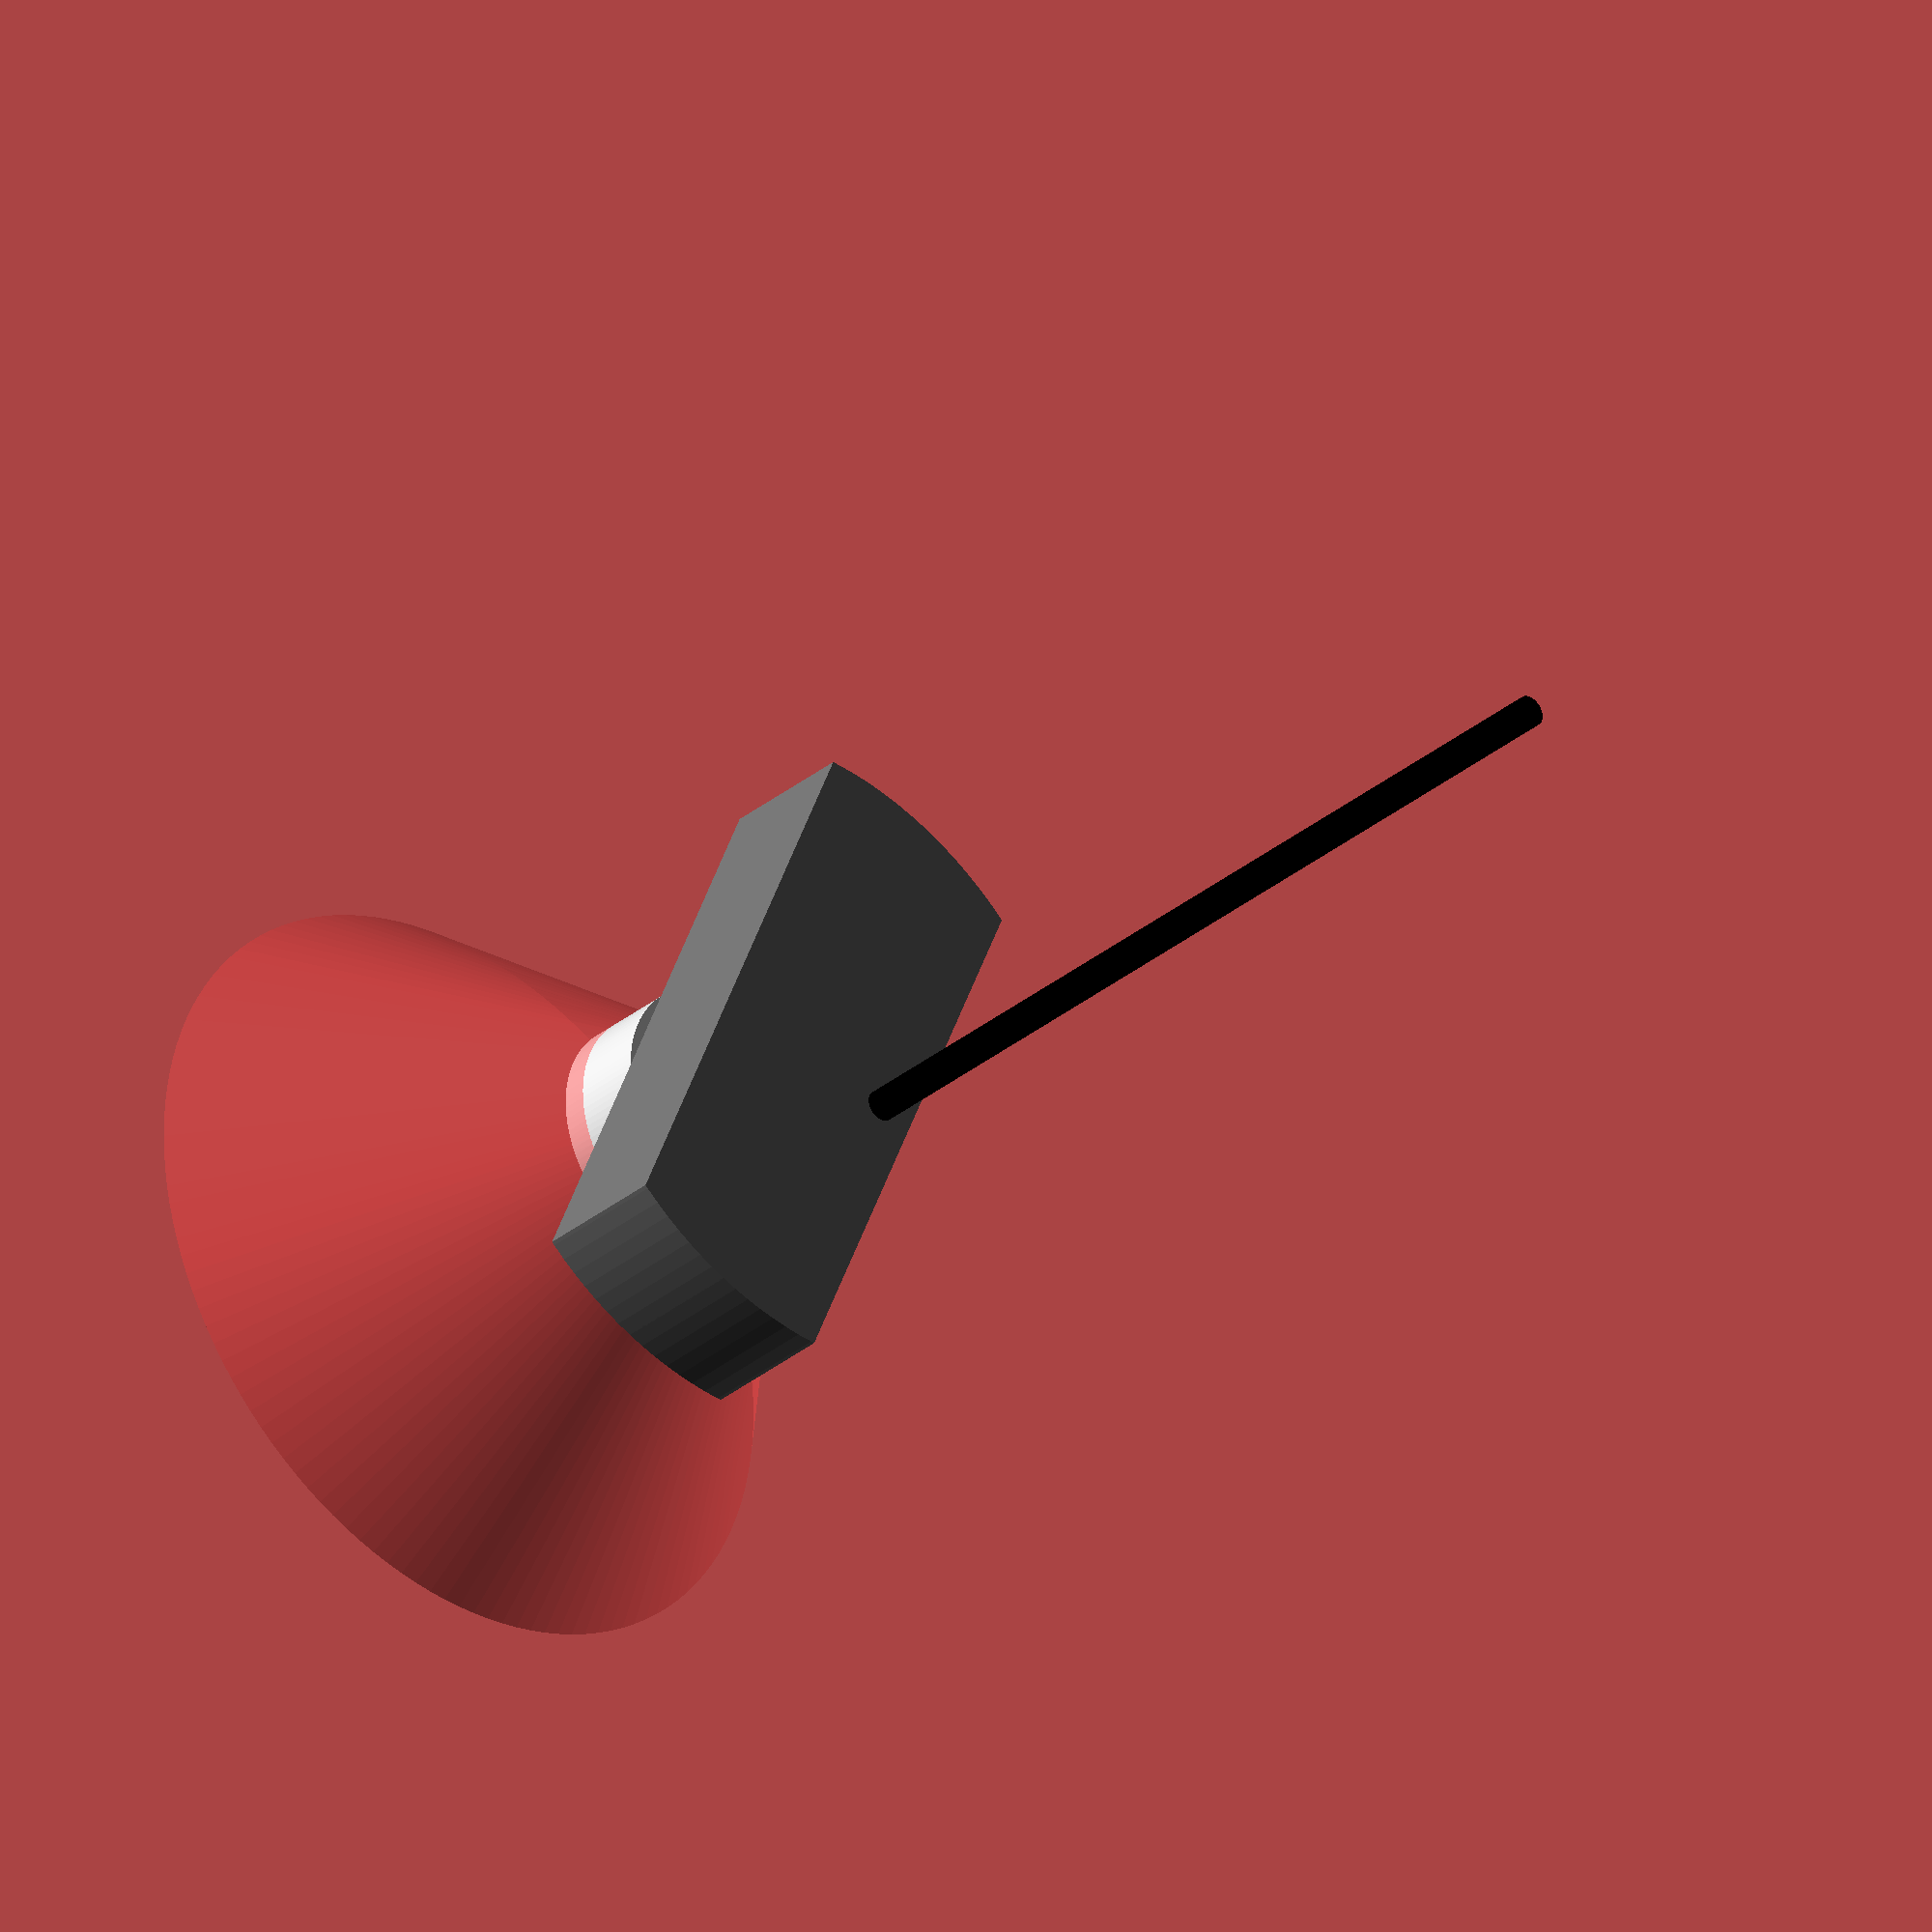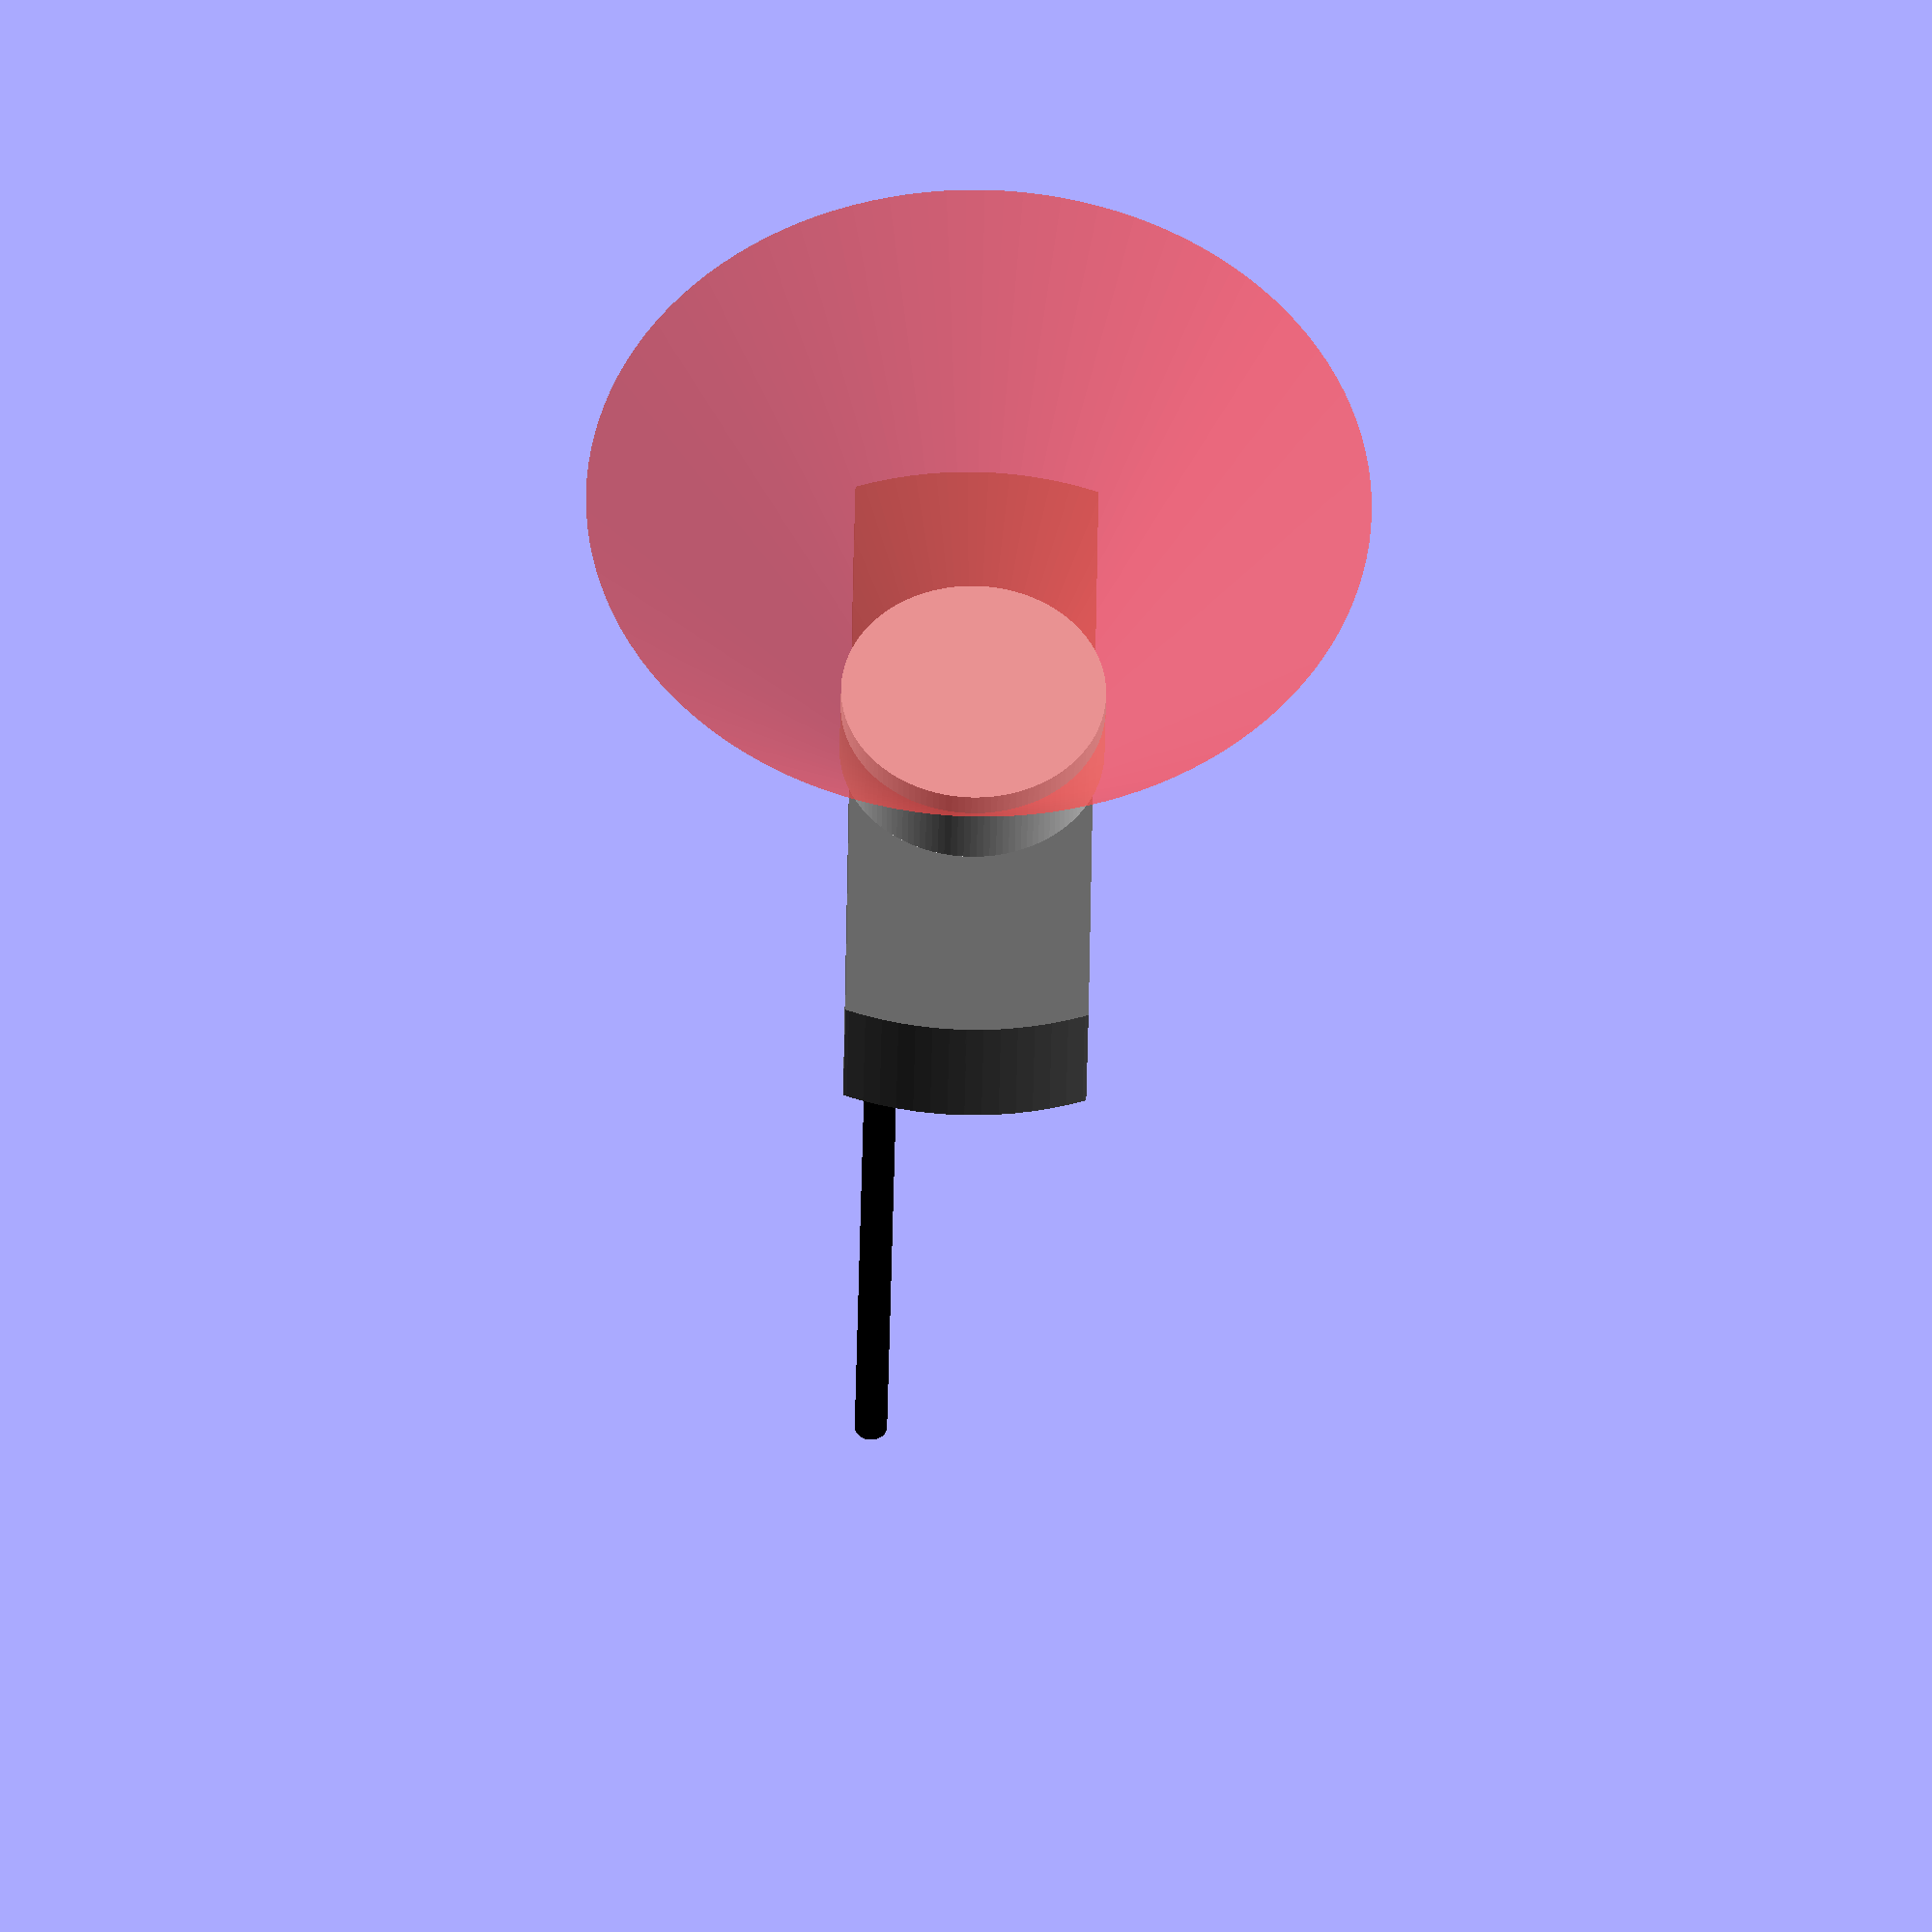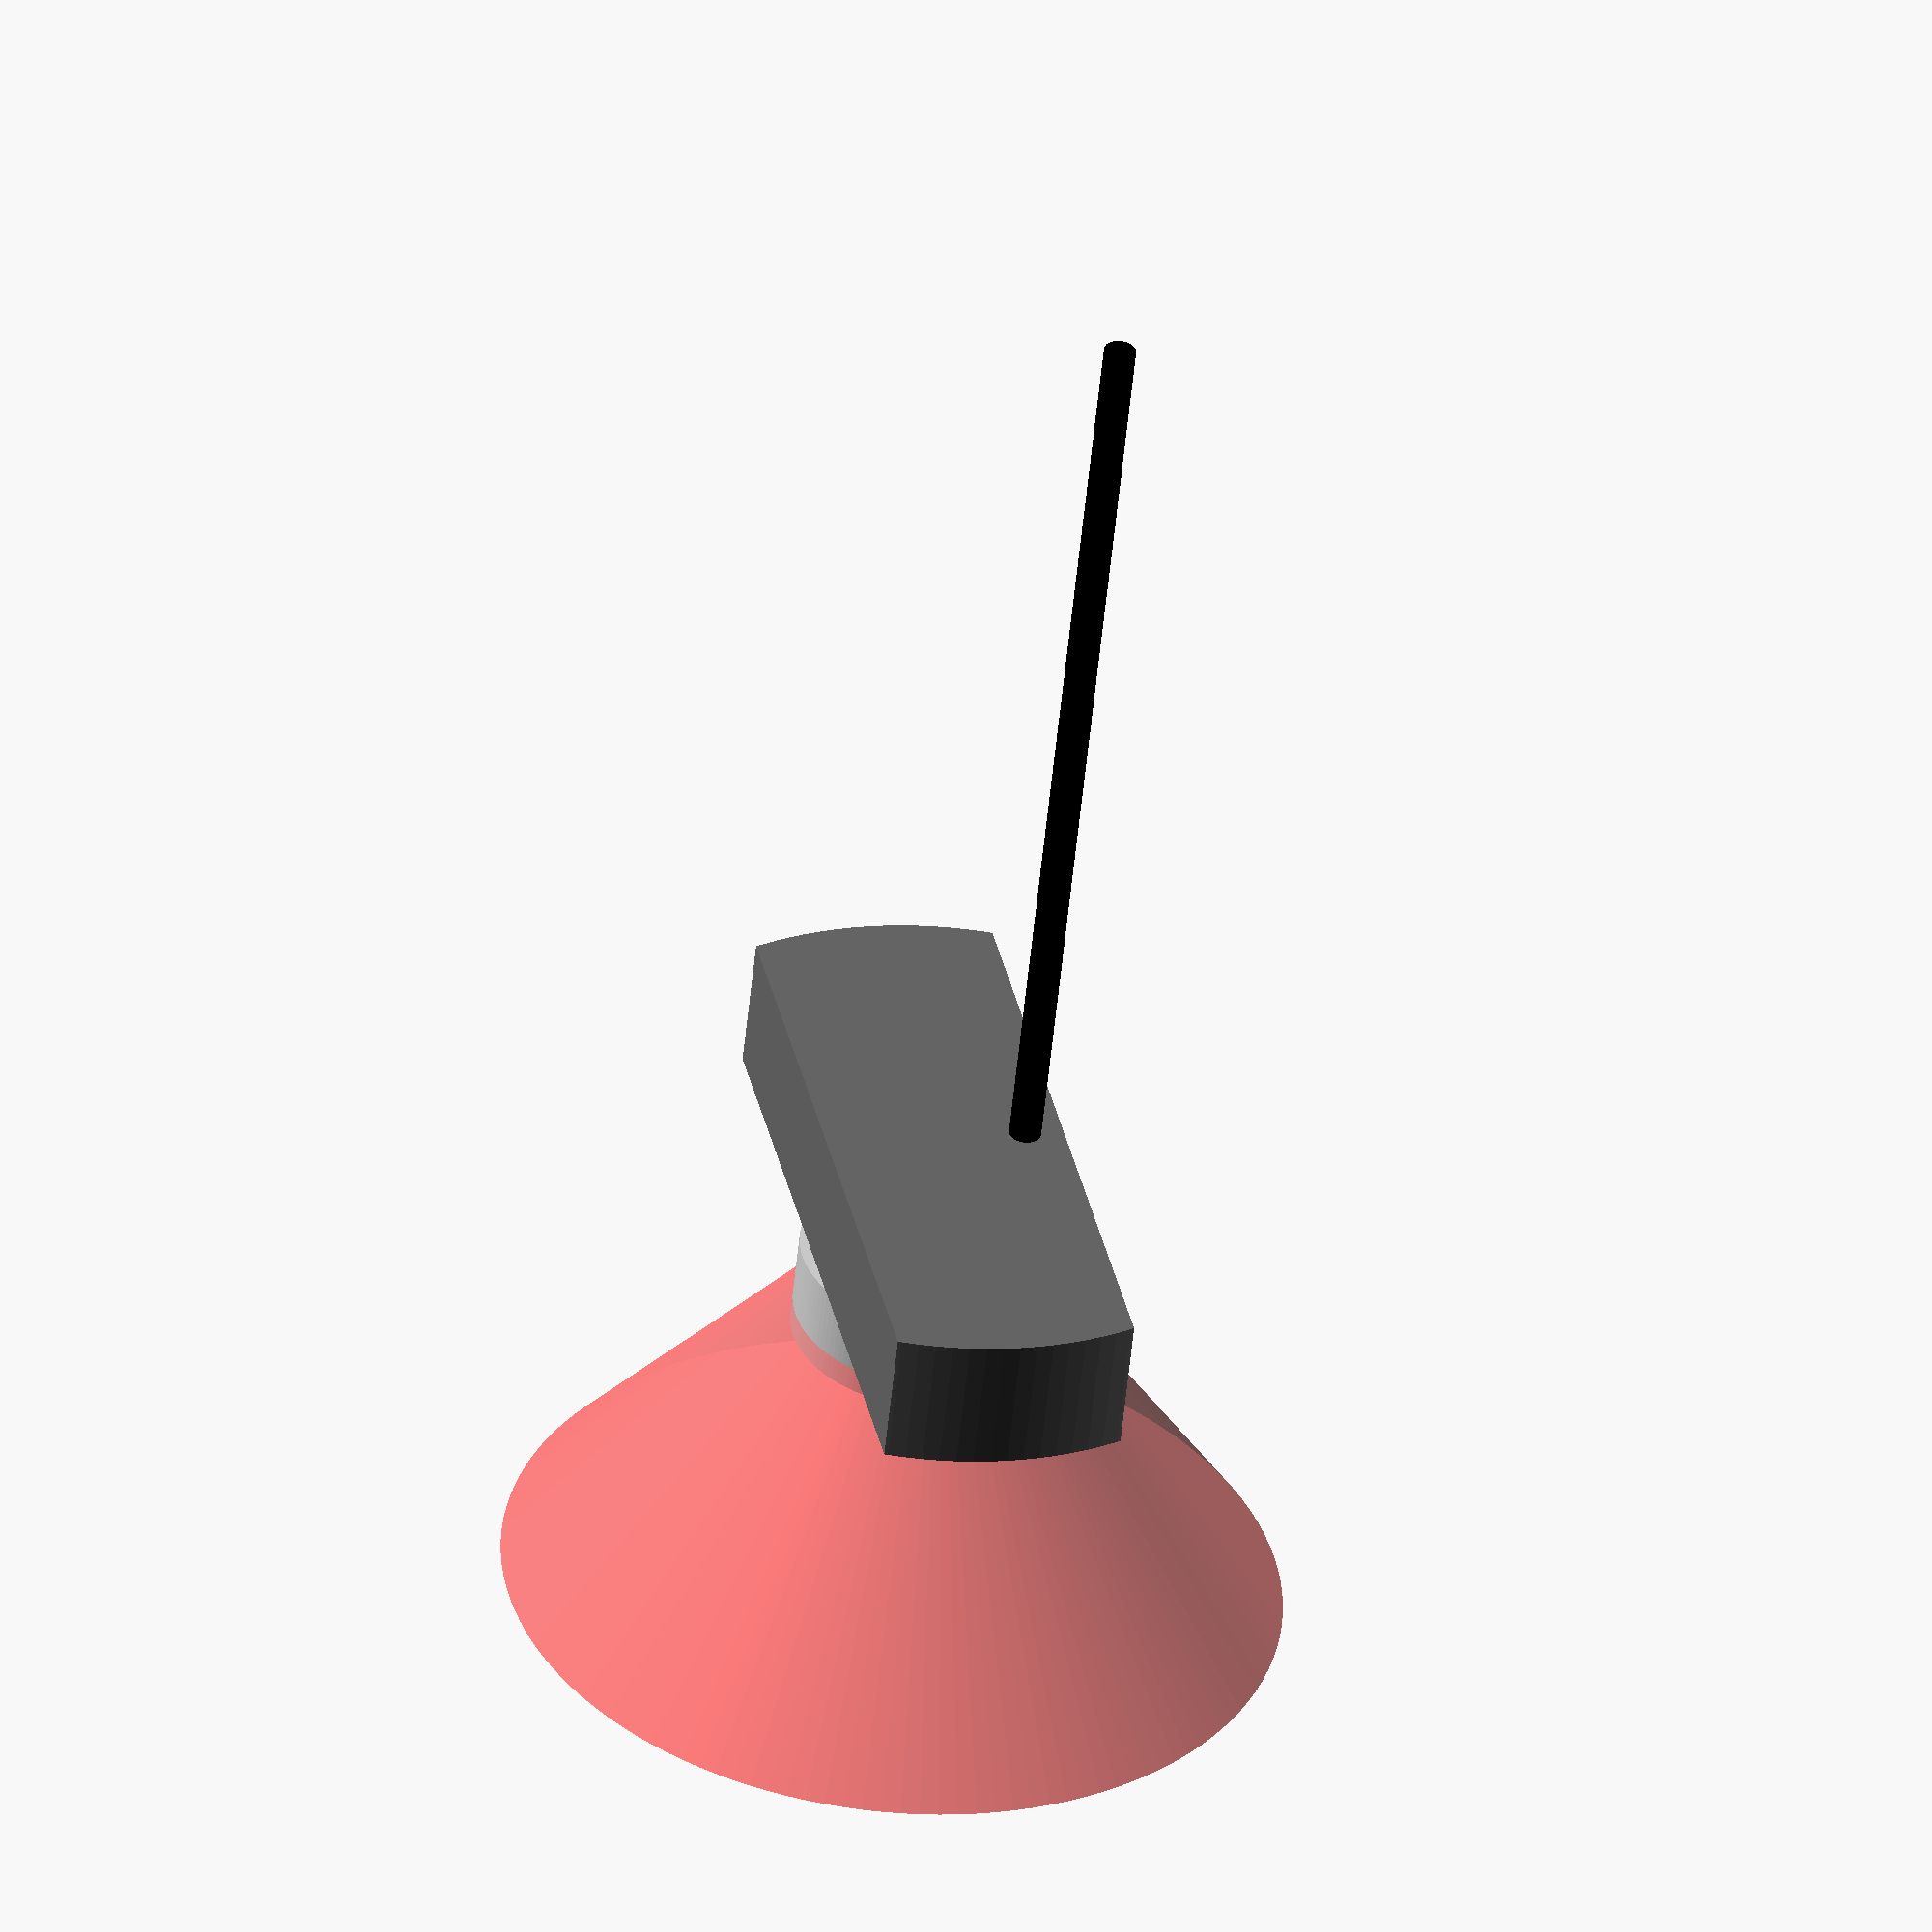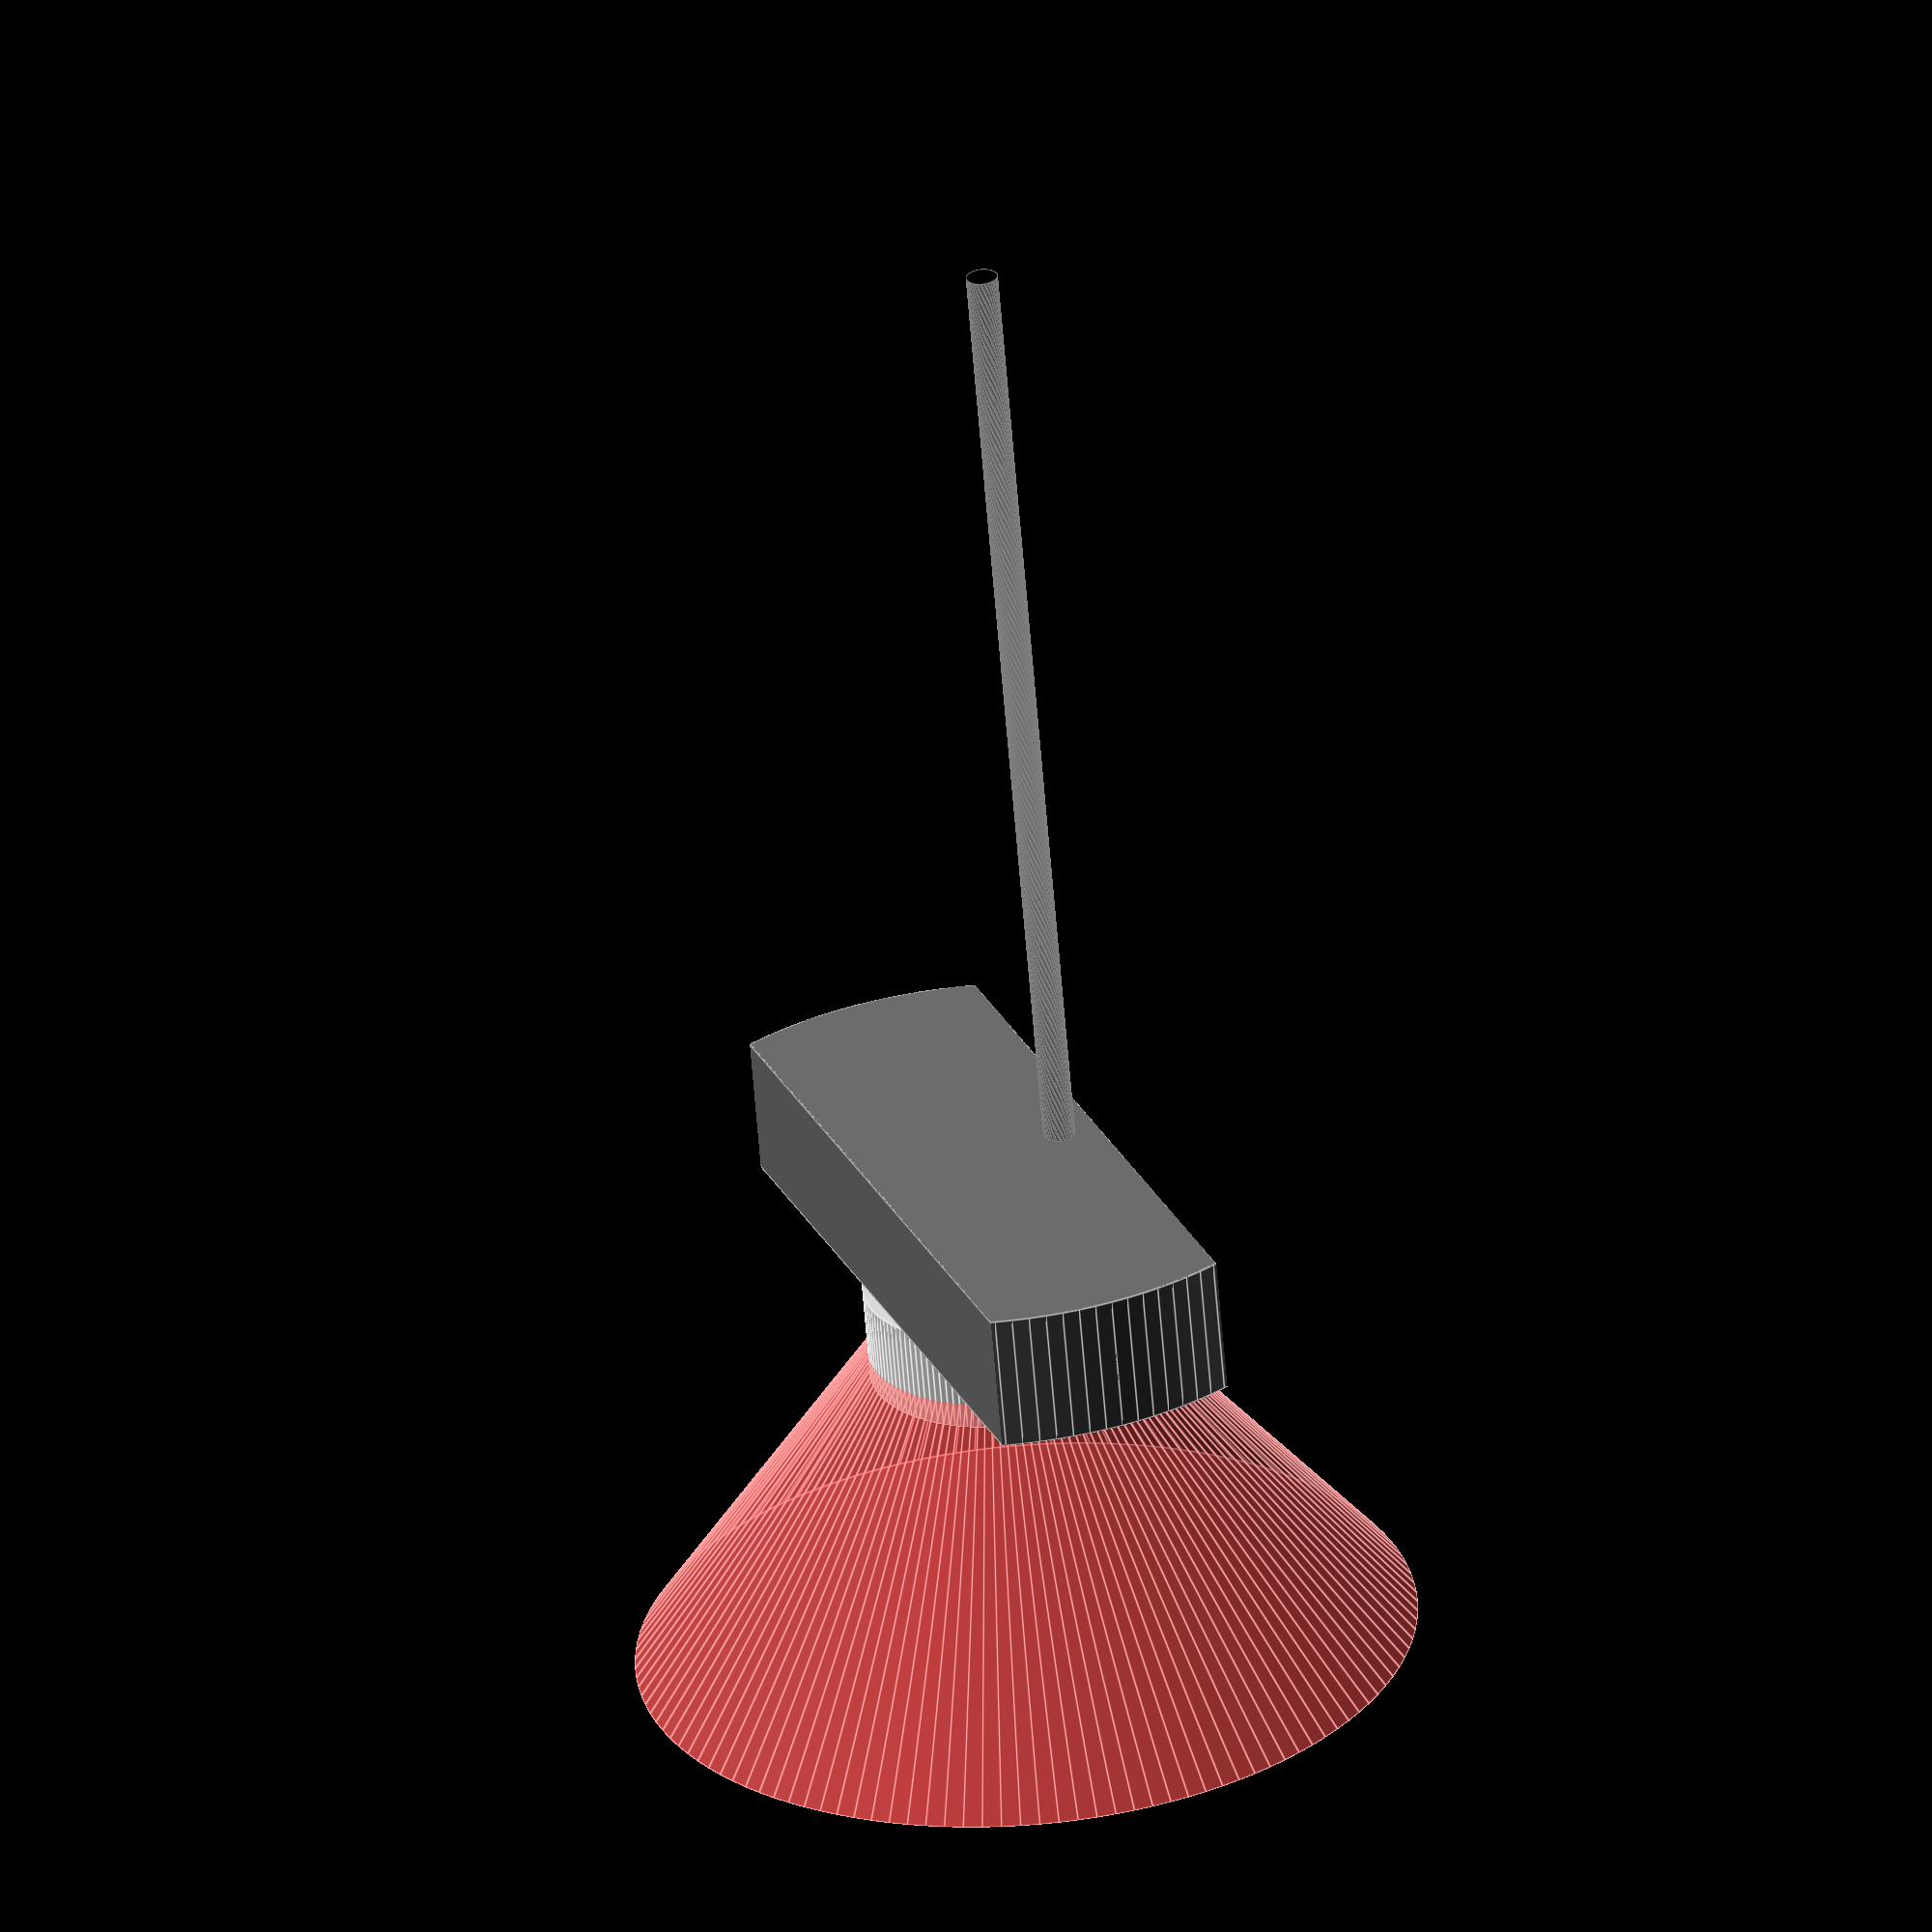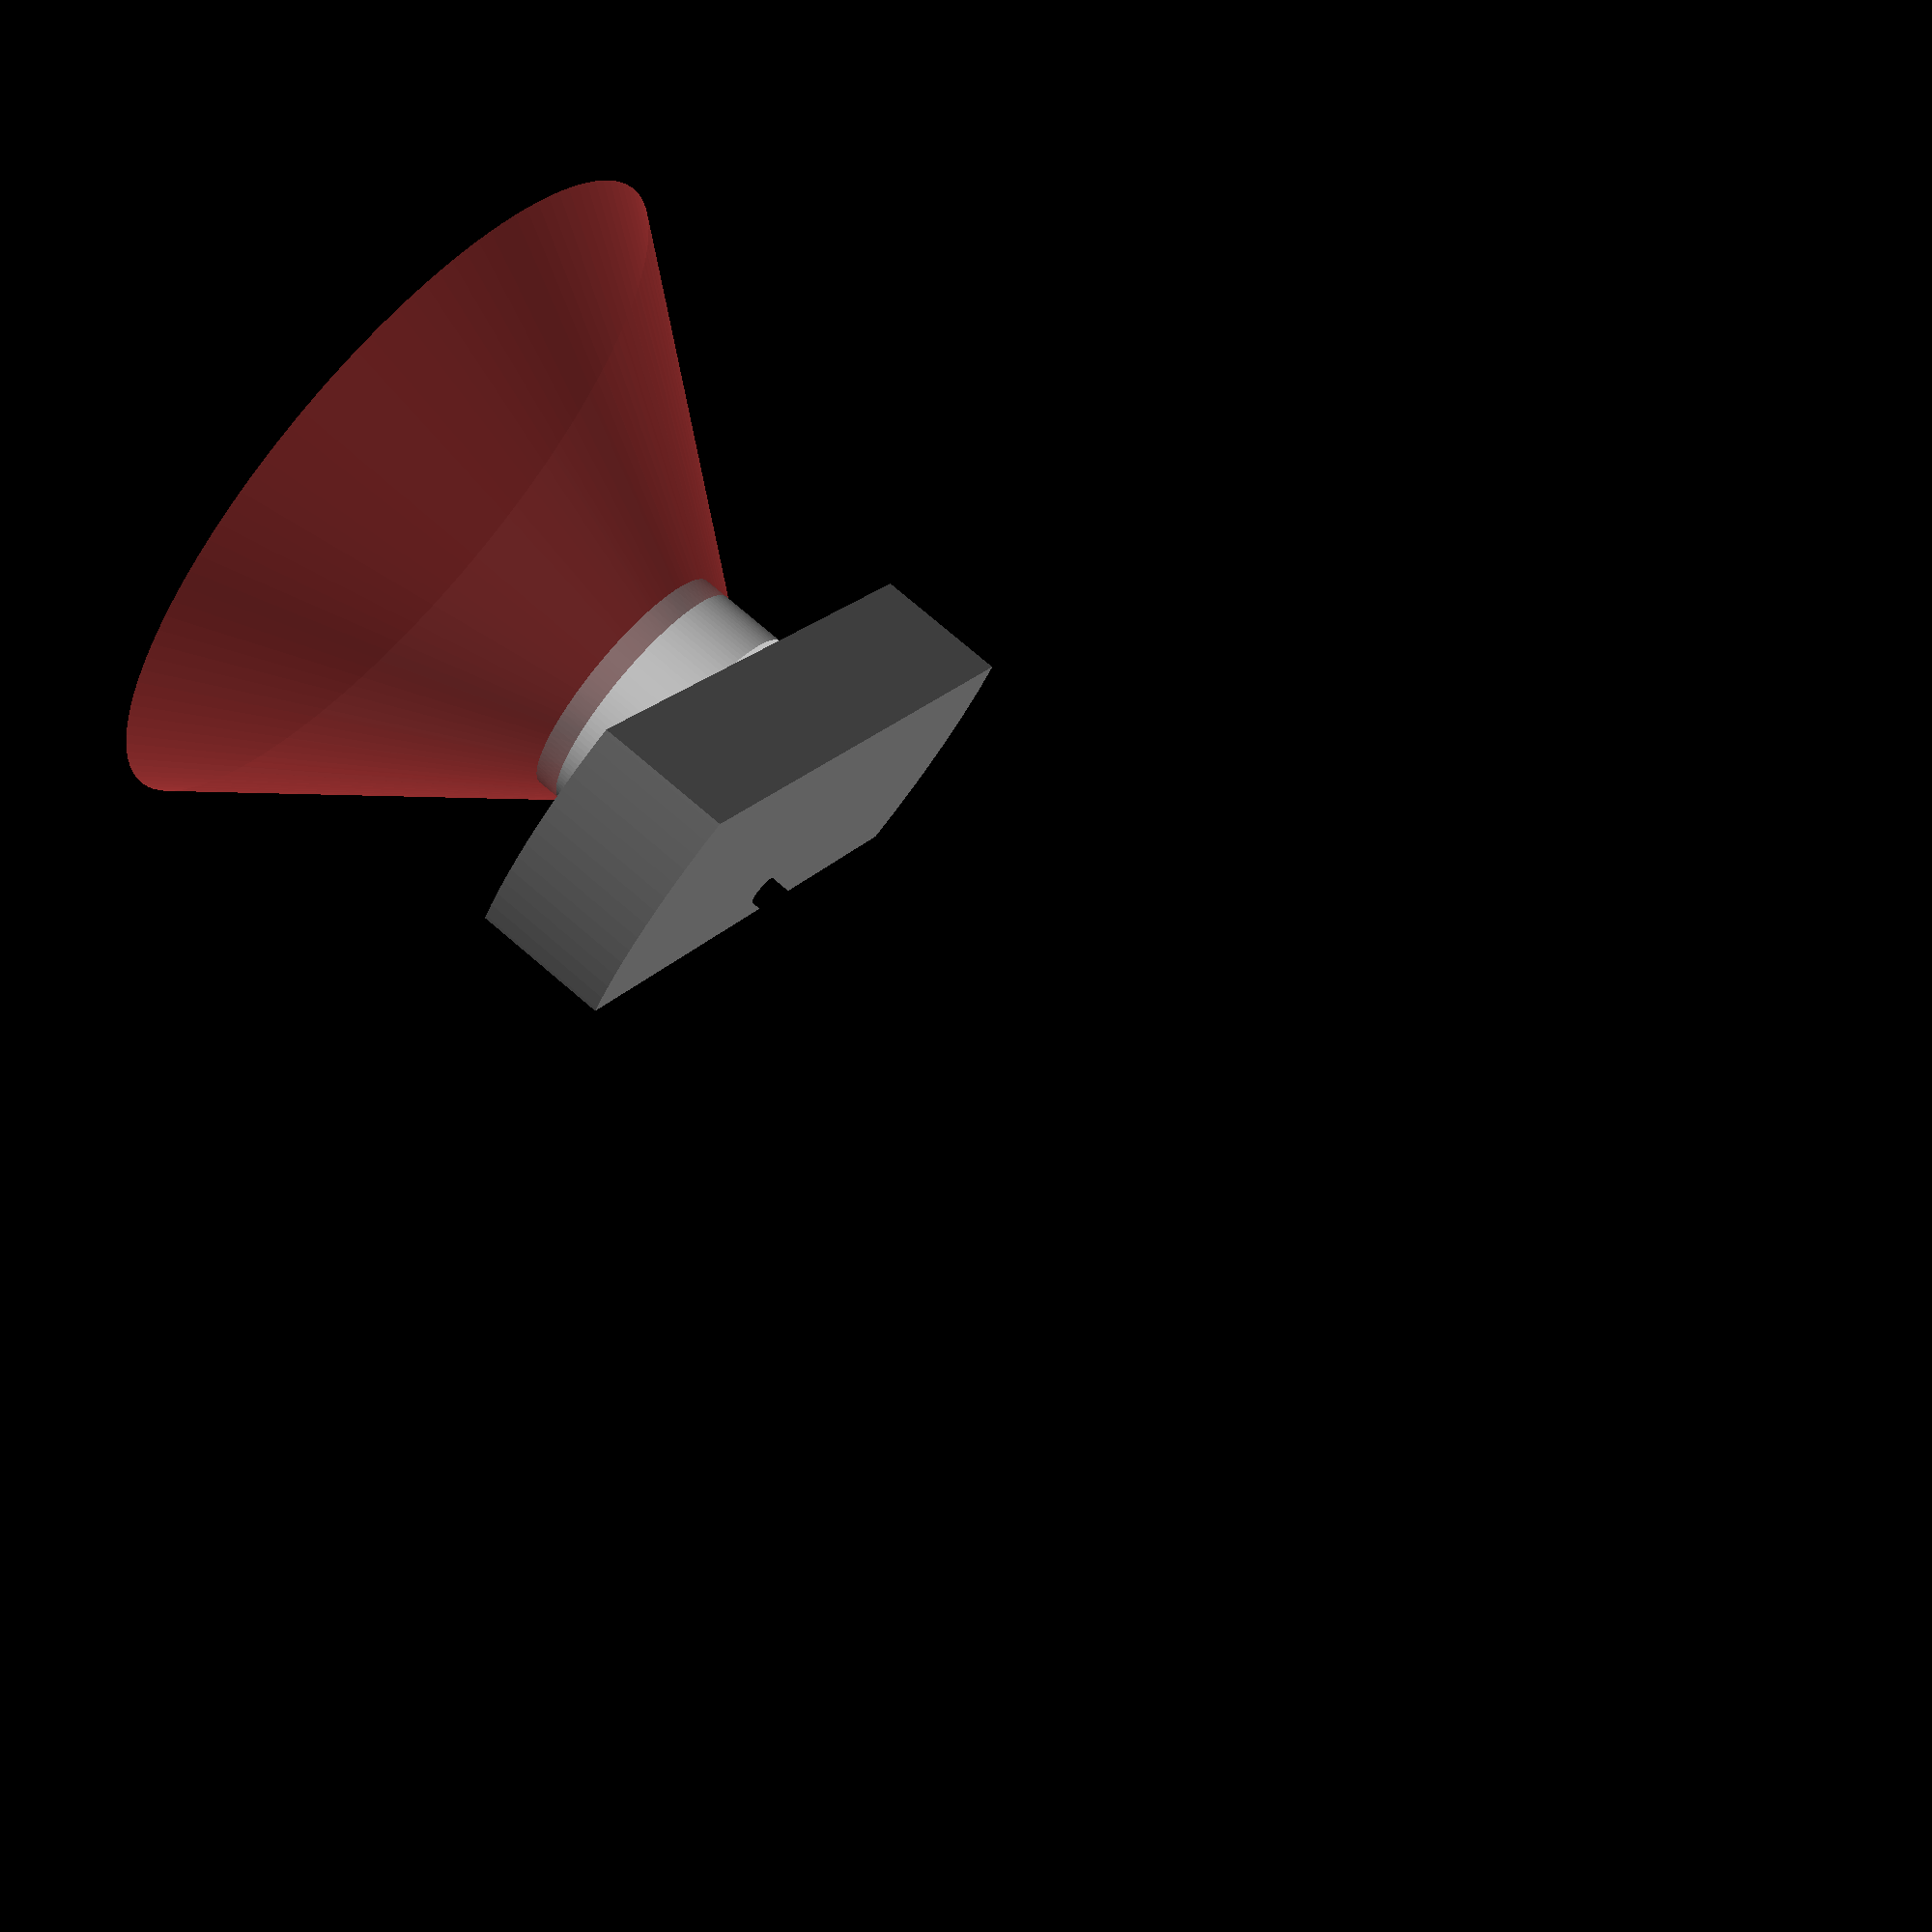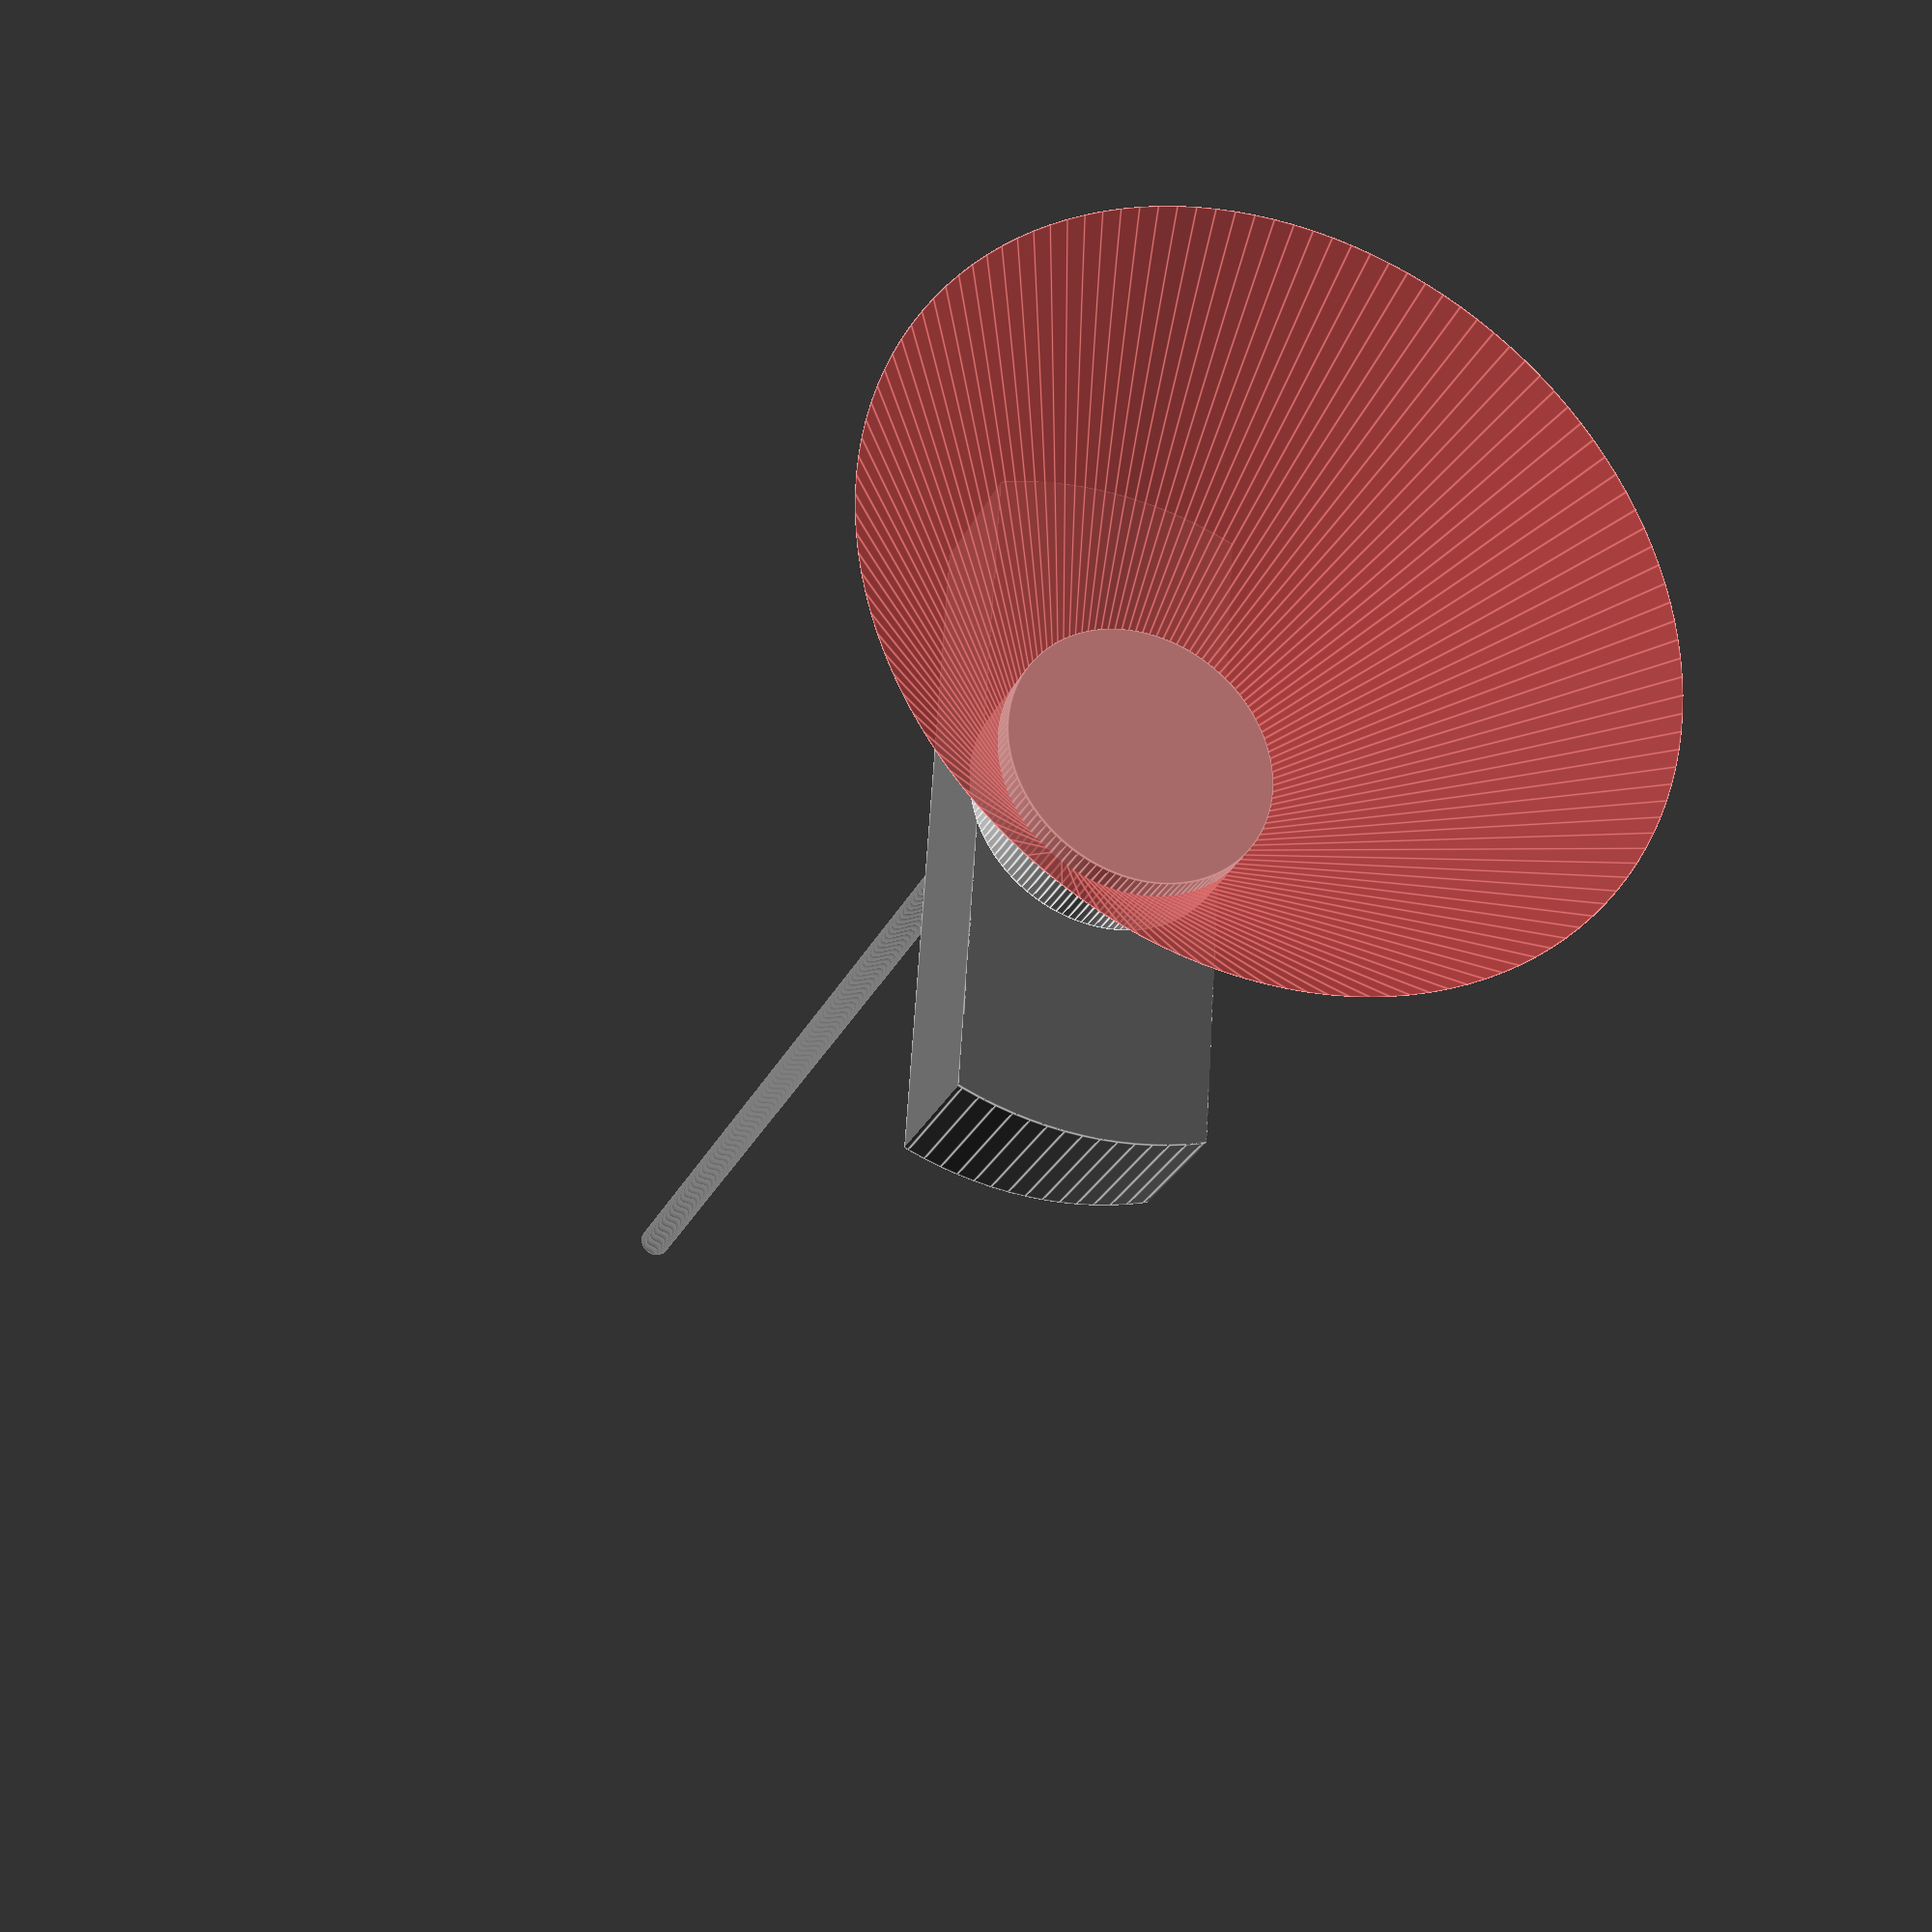
<openscad>
// A Webcam negative space model
// Part of Vör, http://vor.space
// ©Futurice Oy, paul.houghton@futurice.com, CC-attribution-sharealike license, http://creativecommons.org/licenses/by-sa/4.0/

$fn = 128;

length = 71.2;
width = 14.4;
height = 24.75;
lens_width = 10;

creative_hd();
#lens_space();

module creative_hd() {
    translate([-length/2,-width+(width+lens_width)/2,-height/2]) {
        color("dimgrey") camera();
        color("lightgrey") lens();
        color("black") cable();
    }
}

module lens_space() {
    translate([0,8,0]) {
        rotate([90,0,0]) cylinder(r1=0,r2=10*4,h=13*4);
    }
}

module camera() {
    intersection() {
        cube([length, width, height]);        
        translate([length/2, 0, height/2]) rotate([-90, 0, 0]) {
            cylinder(h = width, r = length/2);
        }
    }
}

module lens() {
    translate([length/2, 0, height/2]) rotate([90, 0, 0]) {
        cylinder(h = lens_width, r = 27/2);
    }
}

module cable() {
    translate([length/2, width, 4]) rotate([-90, 0, 0]) {
        cylinder(h = 100, r = 3.3/2);
    }
}
    
</openscad>
<views>
elev=64.4 azim=113.4 roll=43.9 proj=o view=solid
elev=79.3 azim=47.8 roll=268.7 proj=o view=wireframe
elev=346.6 azim=24.1 roll=76.3 proj=o view=solid
elev=319.8 azim=347.9 roll=67.9 proj=o view=edges
elev=237.5 azim=297.3 roll=211.0 proj=p view=solid
elev=37.9 azim=80.1 roll=248.8 proj=p view=edges
</views>
